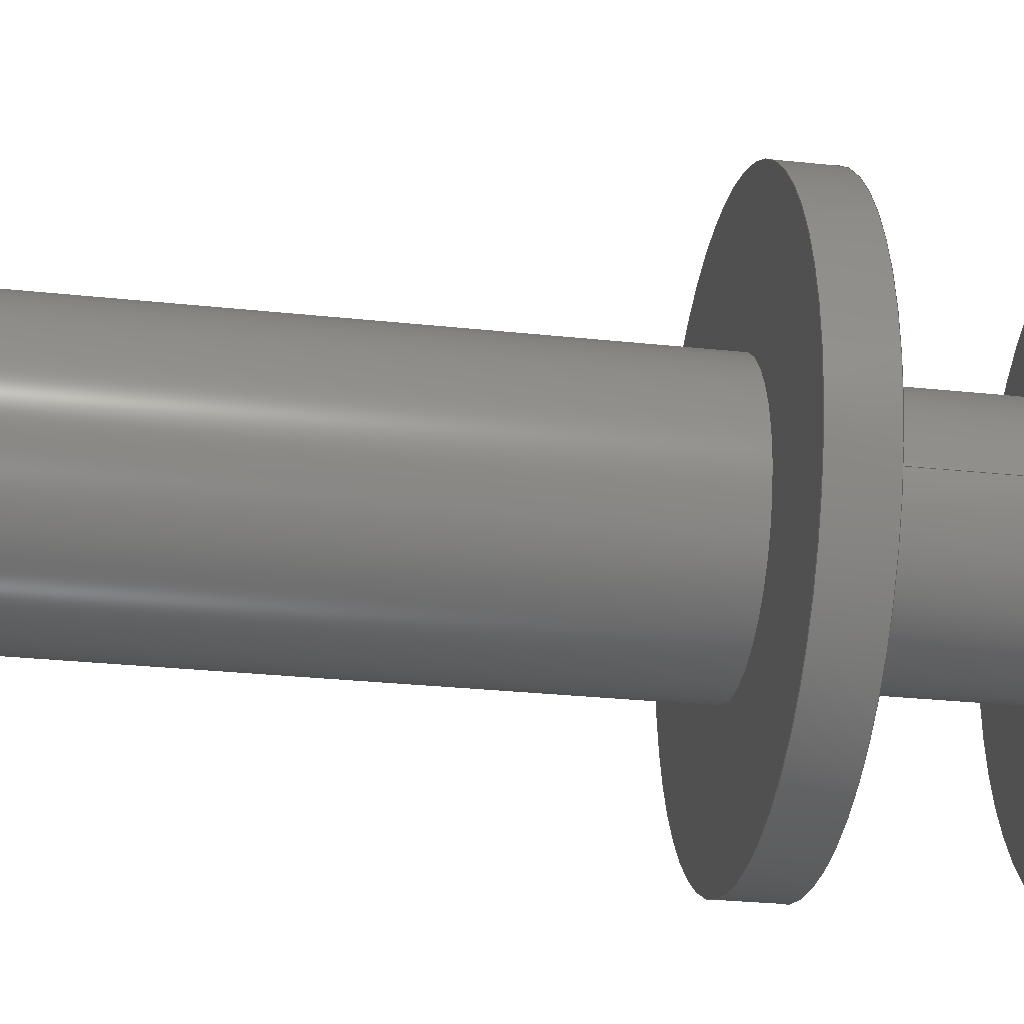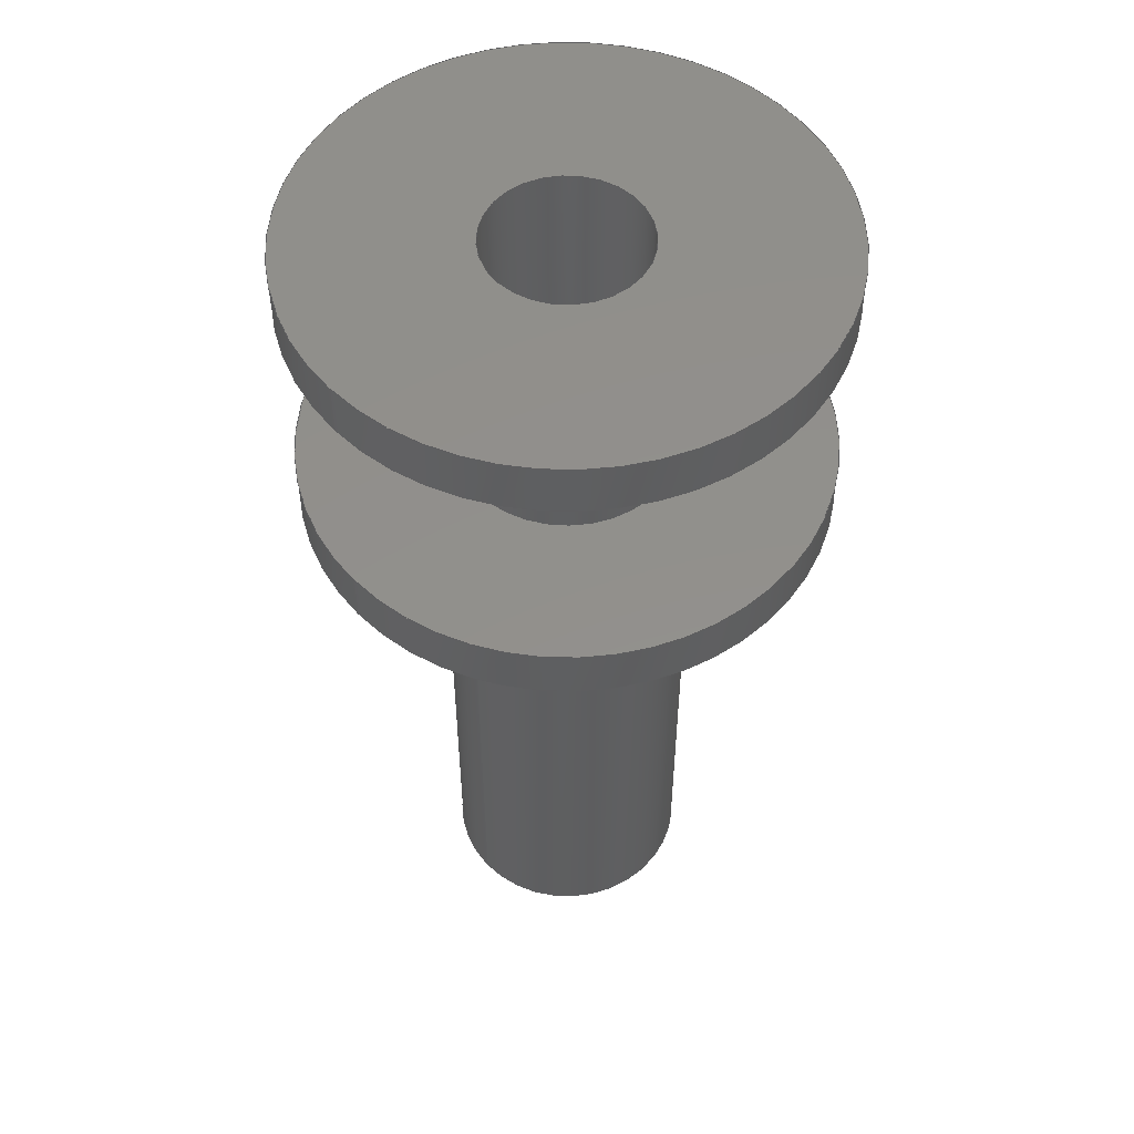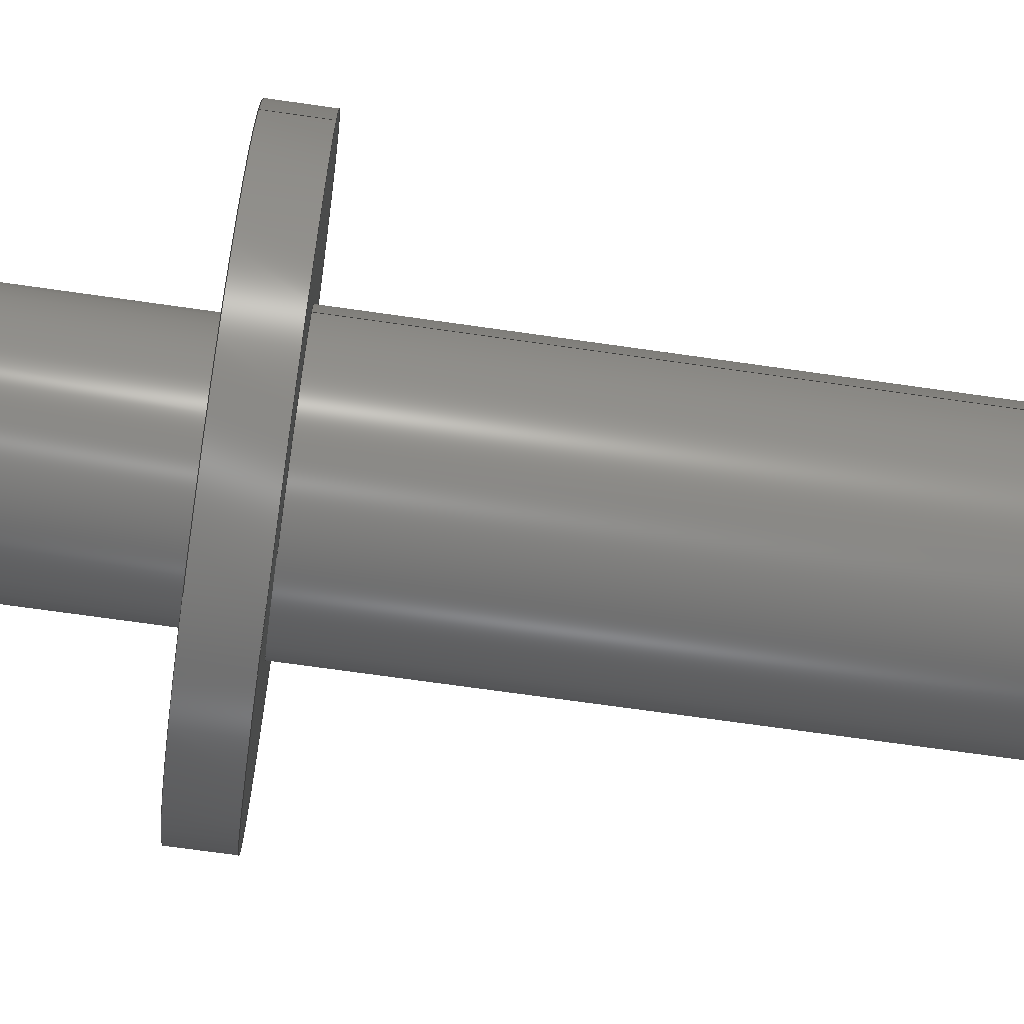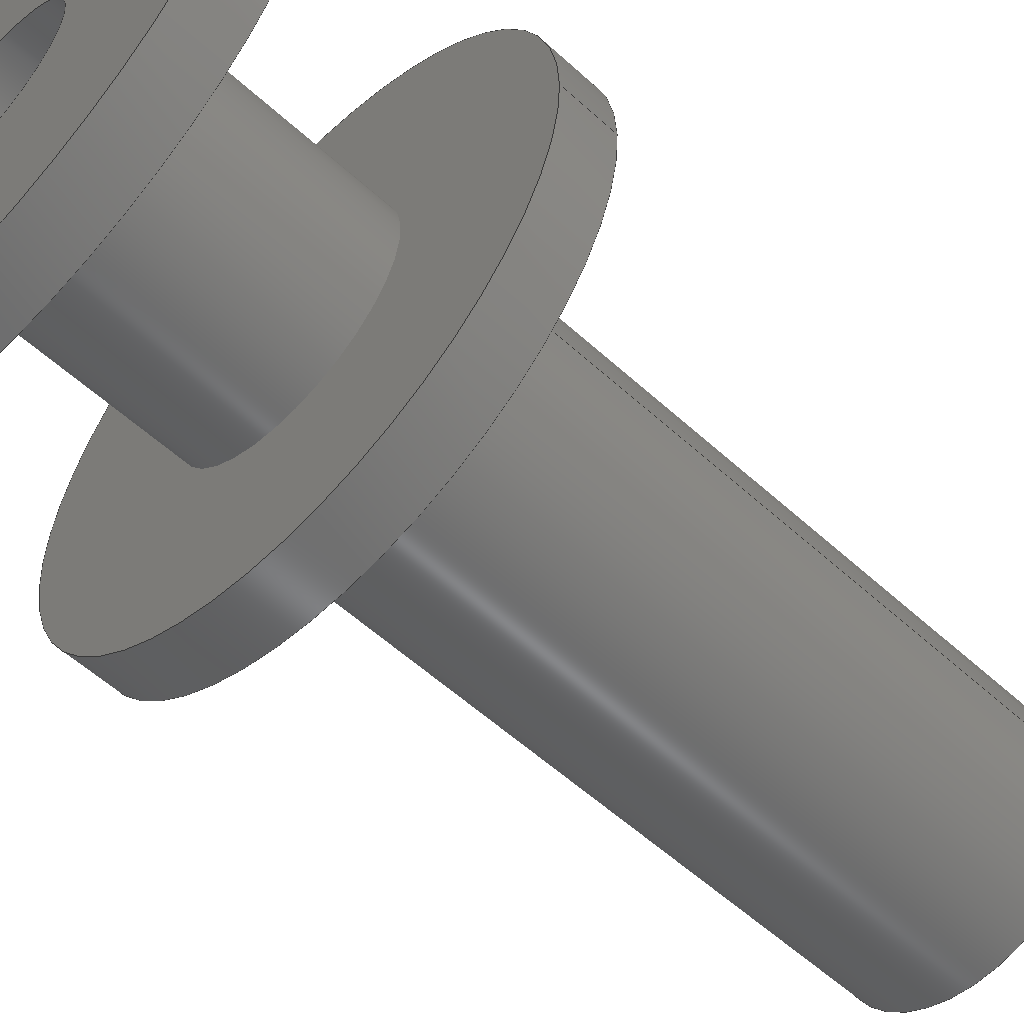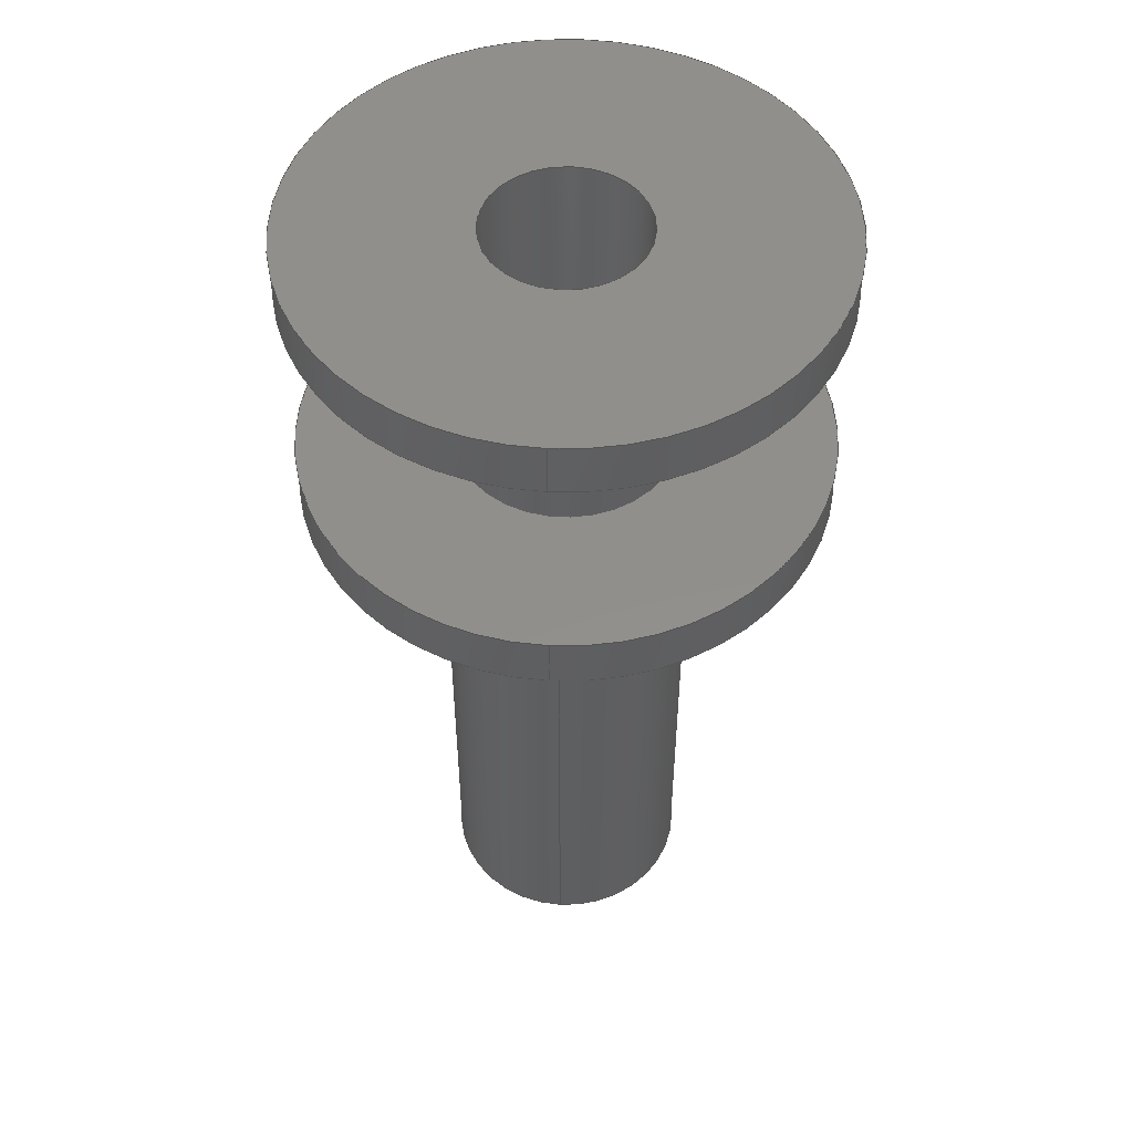
<metadata>
{"format":"step","ext":"stp","renderer":"f3d","projection":"perspective","resolution":1024,"background":"white","views":[{"elev":-27.4,"azim":80.5,"up":"+Z"},{"elev":52.7,"azim":-41.9,"up":"+Y"},{"elev":-68.9,"azim":-98.2,"up":"+Z"},{"elev":-55.6,"azim":-133.9,"up":"+Z"},{"elev":50.9,"azim":-86.6,"up":"+Y"}]}
</metadata>
<code>
ISO-10303-21;
DATA;
#1=MECHANICAL_DESIGN_GEOMETRIC_PRESENTATION_REPRESENTATION('',(#4),#260);
#2=SHAPE_REPRESENTATION_RELATIONSHIP('SRR','None',#267,#3);
#3=ADVANCED_BREP_SHAPE_REPRESENTATION('',(#5),#259);
#4=STYLED_ITEM('',(#276),#5);
#5=MANIFOLD_SOLID_BREP('Solid1',#131);
#6=FACE_BOUND('',#28,.T.);
#7=FACE_BOUND('',#30,.T.);
#8=FACE_BOUND('',#33,.T.);
#9=FACE_BOUND('',#35,.T.);
#10=FACE_BOUND('',#38,.T.);
#11=PLANE('',#157);
#12=PLANE('',#159);
#13=PLANE('',#164);
#14=PLANE('',#165);
#15=PLANE('',#170);
#16=FACE_OUTER_BOUND('',#26,.T.);
#17=FACE_OUTER_BOUND('',#27,.T.);
#18=FACE_OUTER_BOUND('',#29,.T.);
#19=FACE_OUTER_BOUND('',#31,.T.);
#20=FACE_OUTER_BOUND('',#32,.T.);
#21=FACE_OUTER_BOUND('',#34,.T.);
#22=FACE_OUTER_BOUND('',#36,.T.);
#23=FACE_OUTER_BOUND('',#37,.T.);
#24=FACE_OUTER_BOUND('',#39,.T.);
#25=FACE_OUTER_BOUND('',#40,.T.);
#26=EDGE_LOOP('',(#86,#87,#88,#89));
#27=EDGE_LOOP('',(#90));
#28=EDGE_LOOP('',(#91));
#29=EDGE_LOOP('',(#92));
#30=EDGE_LOOP('',(#93));
#31=EDGE_LOOP('',(#94,#95,#96,#97));
#32=EDGE_LOOP('',(#98));
#33=EDGE_LOOP('',(#99));
#34=EDGE_LOOP('',(#100));
#35=EDGE_LOOP('',(#101));
#36=EDGE_LOOP('',(#102,#103,#104,#105));
#37=EDGE_LOOP('',(#106));
#38=EDGE_LOOP('',(#107));
#39=EDGE_LOOP('',(#108,#109,#110,#111));
#40=EDGE_LOOP('',(#112,#113,#114,#115));
#41=LINE('',#226,#46);
#42=LINE('',#239,#47);
#43=LINE('',#249,#48);
#44=LINE('',#254,#49);
#45=LINE('',#256,#50);
#46=VECTOR('',#180,12);
#47=VECTOR('',#197,25);
#48=VECTOR('',#210,25);
#49=VECTOR('',#217,7.6);
#50=VECTOR('',#220,10.6);
#51=CIRCLE('',#155,12);
#52=CIRCLE('',#156,12);
#53=CIRCLE('',#158,7.6);
#54=CIRCLE('',#160,25);
#55=CIRCLE('',#161,10.6);
#56=CIRCLE('',#163,25);
#57=CIRCLE('',#166,25);
#58=CIRCLE('',#167,10.6);
#59=CIRCLE('',#169,25);
#60=CIRCLE('',#171,7.6);
#61=VERTEX_POINT('',#223);
#62=VERTEX_POINT('',#225);
#63=VERTEX_POINT('',#229);
#64=VERTEX_POINT('',#232);
#65=VERTEX_POINT('',#234);
#66=VERTEX_POINT('',#237);
#67=VERTEX_POINT('',#242);
#68=VERTEX_POINT('',#244);
#69=VERTEX_POINT('',#247);
#70=VERTEX_POINT('',#251);
#71=EDGE_CURVE('',#61,#61,#51,.T.);
#72=EDGE_CURVE('',#61,#62,#41,.T.);
#73=EDGE_CURVE('',#62,#62,#52,.T.);
#74=EDGE_CURVE('',#63,#63,#53,.T.);
#75=EDGE_CURVE('',#64,#64,#54,.T.);
#76=EDGE_CURVE('',#65,#65,#55,.T.);
#77=EDGE_CURVE('',#66,#66,#56,.T.);
#78=EDGE_CURVE('',#66,#64,#42,.T.);
#79=EDGE_CURVE('',#67,#67,#57,.T.);
#80=EDGE_CURVE('',#68,#68,#58,.T.);
#81=EDGE_CURVE('',#69,#69,#59,.T.);
#82=EDGE_CURVE('',#69,#67,#43,.T.);
#83=EDGE_CURVE('',#70,#70,#60,.T.);
#84=EDGE_CURVE('',#70,#63,#44,.T.);
#85=EDGE_CURVE('',#68,#65,#45,.T.);
#86=ORIENTED_EDGE('',*,*,#71,.F.);
#87=ORIENTED_EDGE('',*,*,#72,.T.);
#88=ORIENTED_EDGE('',*,*,#73,.F.);
#89=ORIENTED_EDGE('',*,*,#72,.F.);
#90=ORIENTED_EDGE('',*,*,#71,.T.);
#91=ORIENTED_EDGE('',*,*,#74,.T.);
#92=ORIENTED_EDGE('',*,*,#75,.F.);
#93=ORIENTED_EDGE('',*,*,#76,.F.);
#94=ORIENTED_EDGE('',*,*,#77,.F.);
#95=ORIENTED_EDGE('',*,*,#78,.T.);
#96=ORIENTED_EDGE('',*,*,#75,.T.);
#97=ORIENTED_EDGE('',*,*,#78,.F.);
#98=ORIENTED_EDGE('',*,*,#77,.T.);
#99=ORIENTED_EDGE('',*,*,#73,.T.);
#100=ORIENTED_EDGE('',*,*,#79,.F.);
#101=ORIENTED_EDGE('',*,*,#80,.T.);
#102=ORIENTED_EDGE('',*,*,#81,.F.);
#103=ORIENTED_EDGE('',*,*,#82,.T.);
#104=ORIENTED_EDGE('',*,*,#79,.T.);
#105=ORIENTED_EDGE('',*,*,#82,.F.);
#106=ORIENTED_EDGE('',*,*,#81,.T.);
#107=ORIENTED_EDGE('',*,*,#83,.T.);
#108=ORIENTED_EDGE('',*,*,#83,.F.);
#109=ORIENTED_EDGE('',*,*,#84,.T.);
#110=ORIENTED_EDGE('',*,*,#74,.F.);
#111=ORIENTED_EDGE('',*,*,#84,.F.);
#112=ORIENTED_EDGE('',*,*,#80,.F.);
#113=ORIENTED_EDGE('',*,*,#85,.T.);
#114=ORIENTED_EDGE('',*,*,#76,.T.);
#115=ORIENTED_EDGE('',*,*,#85,.F.);
#116=CYLINDRICAL_SURFACE('',#154,12);
#117=CYLINDRICAL_SURFACE('',#162,25);
#118=CYLINDRICAL_SURFACE('',#168,25);
#119=CYLINDRICAL_SURFACE('',#172,7.6);
#120=CYLINDRICAL_SURFACE('',#173,10.6);
#121=ADVANCED_FACE('',(#16),#116,.T.);
#122=ADVANCED_FACE('',(#17,#6),#11,.T.);
#123=ADVANCED_FACE('',(#18,#7),#12,.F.);
#124=ADVANCED_FACE('',(#19),#117,.T.);
#125=ADVANCED_FACE('',(#20,#8),#13,.T.);
#126=ADVANCED_FACE('',(#21,#9),#14,.F.);
#127=ADVANCED_FACE('',(#22),#118,.T.);
#128=ADVANCED_FACE('',(#23,#10),#15,.T.);
#129=ADVANCED_FACE('',(#24),#119,.F.);
#130=ADVANCED_FACE('',(#25),#120,.T.);
#131=CLOSED_SHELL('',(#121,#122,#123,#124,#125,#126,#127,#128,#129,#130));
#132=DERIVED_UNIT_ELEMENT(#135,1);
#133=DERIVED_UNIT_ELEMENT(#262,-3);
#134=DIMENSIONAL_EXPONENTS(0,1,0,0,0,0,0);
#135=(
CONVERSION_BASED_UNIT('gram',#137)
MASS_UNIT()
NAMED_UNIT(#134)
);
#136=(
MASS_UNIT()
NAMED_UNIT(*)
SI_UNIT(.KILO.,.GRAM.)
);
#137=MASS_MEASURE_WITH_UNIT(MASS_MEASURE(0.001),#136);
#138=DERIVED_UNIT((#132,#133));
#139=MEASURE_REPRESENTATION_ITEM('density measure',
POSITIVE_RATIO_MEASURE(1),#138);
#140=PROPERTY_DEFINITION_REPRESENTATION(#145,#142);
#141=PROPERTY_DEFINITION_REPRESENTATION(#146,#143);
#142=REPRESENTATION('material name',(#144),#259);
#143=REPRESENTATION('density',(#139),#259);
#144=DESCRIPTIVE_REPRESENTATION_ITEM('Generic','Generic');
#145=PROPERTY_DEFINITION('material property','material name',#269);
#146=PROPERTY_DEFINITION('material property','density of part',#269);
#147=DATE_TIME_ROLE('creation_date');
#148=APPLIED_DATE_AND_TIME_ASSIGNMENT(#149,#147,(#269));
#149=DATE_AND_TIME(#150,#151);
#150=CALENDAR_DATE(2025,13,3);
#151=LOCAL_TIME(0,0,0,#152);
#152=COORDINATED_UNIVERSAL_TIME_OFFSET(0,0,.BEHIND.);
#153=AXIS2_PLACEMENT_3D('',#221,#174,#175);
#154=AXIS2_PLACEMENT_3D('',#222,#176,#177);
#155=AXIS2_PLACEMENT_3D('',#224,#178,#179);
#156=AXIS2_PLACEMENT_3D('',#227,#181,#182);
#157=AXIS2_PLACEMENT_3D('',#228,#183,#184);
#158=AXIS2_PLACEMENT_3D('',#230,#185,#186);
#159=AXIS2_PLACEMENT_3D('',#231,#187,#188);
#160=AXIS2_PLACEMENT_3D('',#233,#189,#190);
#161=AXIS2_PLACEMENT_3D('',#235,#191,#192);
#162=AXIS2_PLACEMENT_3D('',#236,#193,#194);
#163=AXIS2_PLACEMENT_3D('',#238,#195,#196);
#164=AXIS2_PLACEMENT_3D('',#240,#198,#199);
#165=AXIS2_PLACEMENT_3D('',#241,#200,#201);
#166=AXIS2_PLACEMENT_3D('',#243,#202,#203);
#167=AXIS2_PLACEMENT_3D('',#245,#204,#205);
#168=AXIS2_PLACEMENT_3D('',#246,#206,#207);
#169=AXIS2_PLACEMENT_3D('',#248,#208,#209);
#170=AXIS2_PLACEMENT_3D('',#250,#211,#212);
#171=AXIS2_PLACEMENT_3D('',#252,#213,#214);
#172=AXIS2_PLACEMENT_3D('',#253,#215,#216);
#173=AXIS2_PLACEMENT_3D('',#255,#218,#219);
#174=DIRECTION('axis',(0,0,1));
#175=DIRECTION('refdir',(1,0,0));
#176=DIRECTION('center_axis',(0,-1,0));
#177=DIRECTION('ref_axis',(1,0,0));
#178=DIRECTION('center_axis',(0,-1,0));
#179=DIRECTION('ref_axis',(1,0,0));
#180=DIRECTION('',(0,1,0));
#181=DIRECTION('center_axis',(0,1,0));
#182=DIRECTION('ref_axis',(1,0,0));
#183=DIRECTION('center_axis',(0,-1,0));
#184=DIRECTION('ref_axis',(0,0,-1));
#185=DIRECTION('center_axis',(0,1,0));
#186=DIRECTION('ref_axis',(-1,0,0));
#187=DIRECTION('center_axis',(0,-1,0));
#188=DIRECTION('ref_axis',(0,0,-1));
#189=DIRECTION('center_axis',(0,-1,0));
#190=DIRECTION('ref_axis',(1,0,0));
#191=DIRECTION('center_axis',(0,1,0));
#192=DIRECTION('ref_axis',(-1,0,0));
#193=DIRECTION('center_axis',(0,-1,0));
#194=DIRECTION('ref_axis',(1,0,0));
#195=DIRECTION('center_axis',(0,-1,0));
#196=DIRECTION('ref_axis',(1,0,0));
#197=DIRECTION('',(0,1,0));
#198=DIRECTION('center_axis',(0,-1,0));
#199=DIRECTION('ref_axis',(0,0,-1));
#200=DIRECTION('center_axis',(0,1,0));
#201=DIRECTION('ref_axis',(0,0,1));
#202=DIRECTION('center_axis',(0,1,0));
#203=DIRECTION('ref_axis',(1,0,0));
#204=DIRECTION('center_axis',(0,1,0));
#205=DIRECTION('ref_axis',(-1,0,0));
#206=DIRECTION('center_axis',(0,1,0));
#207=DIRECTION('ref_axis',(1,0,0));
#208=DIRECTION('center_axis',(0,1,0));
#209=DIRECTION('ref_axis',(1,0,0));
#210=DIRECTION('',(0,-1,0));
#211=DIRECTION('center_axis',(0,1,0));
#212=DIRECTION('ref_axis',(0,0,1));
#213=DIRECTION('center_axis',(0,-1,0));
#214=DIRECTION('ref_axis',(-1,0,0));
#215=DIRECTION('center_axis',(0,1,0));
#216=DIRECTION('ref_axis',(1,0,0));
#217=DIRECTION('',(0,-1,0));
#218=DIRECTION('center_axis',(0,1,0));
#219=DIRECTION('ref_axis',(-1,0,0));
#220=DIRECTION('',(0,-1,0));
#221=CARTESIAN_POINT('',(0,0,0));
#222=CARTESIAN_POINT('Origin',(0,-5,0));
#223=CARTESIAN_POINT('',(-12,-65,-1.47e-15));
#224=CARTESIAN_POINT('Origin',(0,-65,0));
#225=CARTESIAN_POINT('',(-12,-5,-1.47e-15));
#226=CARTESIAN_POINT('',(-12,-5,-1.47e-15));
#227=CARTESIAN_POINT('Origin',(0,-5,0));
#228=CARTESIAN_POINT('Origin',(0,-65,0));
#229=CARTESIAN_POINT('',(-7.6,-65,9.307e-16));
#230=CARTESIAN_POINT('Origin',(0,-65,0));
#231=CARTESIAN_POINT('Origin',(0,0,0));
#232=CARTESIAN_POINT('',(-25,0,-3.062e-15));
#233=CARTESIAN_POINT('Origin',(0,0,0));
#234=CARTESIAN_POINT('',(10.6,0,-1.298e-15));
#235=CARTESIAN_POINT('Origin',(0,0,0));
#236=CARTESIAN_POINT('Origin',(0,0,0));
#237=CARTESIAN_POINT('',(-25,-5,-3.062e-15));
#238=CARTESIAN_POINT('Origin',(0,-5,0));
#239=CARTESIAN_POINT('',(-25,0,-3.062e-15));
#240=CARTESIAN_POINT('Origin',(0,-5,0));
#241=CARTESIAN_POINT('Origin',(0,20,0));
#242=CARTESIAN_POINT('',(-25,20,3.062e-15));
#243=CARTESIAN_POINT('Origin',(0,20,0));
#244=CARTESIAN_POINT('',(10.6,20,-1.298e-15));
#245=CARTESIAN_POINT('Origin',(0,20,0));
#246=CARTESIAN_POINT('Origin',(0,20,0));
#247=CARTESIAN_POINT('',(-25,25,3.062e-15));
#248=CARTESIAN_POINT('Origin',(0,25,0));
#249=CARTESIAN_POINT('',(-25,20,3.062e-15));
#250=CARTESIAN_POINT('Origin',(0,25,0));
#251=CARTESIAN_POINT('',(-7.6,25,9.307e-16));
#252=CARTESIAN_POINT('Origin',(0,25,0));
#253=CARTESIAN_POINT('Origin',(0,0,0));
#254=CARTESIAN_POINT('',(-7.6,0,9.307e-16));
#255=CARTESIAN_POINT('Origin',(0,0,0));
#256=CARTESIAN_POINT('',(10.6,0,-1.298e-15));
#257=UNCERTAINTY_MEASURE_WITH_UNIT(LENGTH_MEASURE(0.01),#261,
'DISTANCE_ACCURACY_VALUE',
'Maximum model space distance between geometric entities at asserted c
onnectivities');
#258=UNCERTAINTY_MEASURE_WITH_UNIT(LENGTH_MEASURE(0.01),#261,
'DISTANCE_ACCURACY_VALUE',
'Maximum model space distance between geometric entities at asserted c
onnectivities');
#259=(
GEOMETRIC_REPRESENTATION_CONTEXT(3)
GLOBAL_UNCERTAINTY_ASSIGNED_CONTEXT((#257))
GLOBAL_UNIT_ASSIGNED_CONTEXT((#261,#263,#264))
REPRESENTATION_CONTEXT('','3D')
);
#260=(
GEOMETRIC_REPRESENTATION_CONTEXT(3)
GLOBAL_UNCERTAINTY_ASSIGNED_CONTEXT((#258))
GLOBAL_UNIT_ASSIGNED_CONTEXT((#261,#263,#264))
REPRESENTATION_CONTEXT('','3D')
);
#261=(
LENGTH_UNIT()
NAMED_UNIT(*)
SI_UNIT(.MILLI.,.METRE.)
);
#262=(
LENGTH_UNIT()
NAMED_UNIT(*)
SI_UNIT(.CENTI.,.METRE.)
);
#263=(
NAMED_UNIT(*)
PLANE_ANGLE_UNIT()
SI_UNIT($,.RADIAN.)
);
#264=(
NAMED_UNIT(*)
SI_UNIT($,.STERADIAN.)
SOLID_ANGLE_UNIT()
);
#265=SHAPE_DEFINITION_REPRESENTATION(#266,#267);
#266=PRODUCT_DEFINITION_SHAPE('',$,#269);
#267=SHAPE_REPRESENTATION('',(#153),#259);
#268=PRODUCT_DEFINITION_CONTEXT('part definition',#273,'design');
#269=PRODUCT_DEFINITION('Carcass','Bobbin',#270,#268);
#270=PRODUCT_DEFINITION_FORMATION('',$,#275);
#271=PRODUCT_RELATED_PRODUCT_CATEGORY('Bobbin','Bobbin',(#275));
#272=APPLICATION_PROTOCOL_DEFINITION('international standard',
'automotive_design',2009,#273);
#273=APPLICATION_CONTEXT(
'Core Data for Automotive Mechanical Design Process');
#274=PRODUCT_CONTEXT('part definition',#273,'mechanical');
#275=PRODUCT('Carcass','Bobbin',$,(#274));
#276=PRESENTATION_STYLE_ASSIGNMENT((#277));
#277=SURFACE_STYLE_USAGE(.BOTH.,#280);
#278=SURFACE_STYLE_RENDERING_WITH_PROPERTIES($,#284,(#279));
#279=SURFACE_STYLE_TRANSPARENT(0);
#280=SURFACE_SIDE_STYLE('',(#281,#278));
#281=SURFACE_STYLE_FILL_AREA(#282);
#282=FILL_AREA_STYLE('',(#283));
#283=FILL_AREA_STYLE_COLOUR('',#284);
#284=COLOUR_RGB('',0.749,0.749,0.749);
ENDSEC;
END-ISO-10303-21;

</code>
